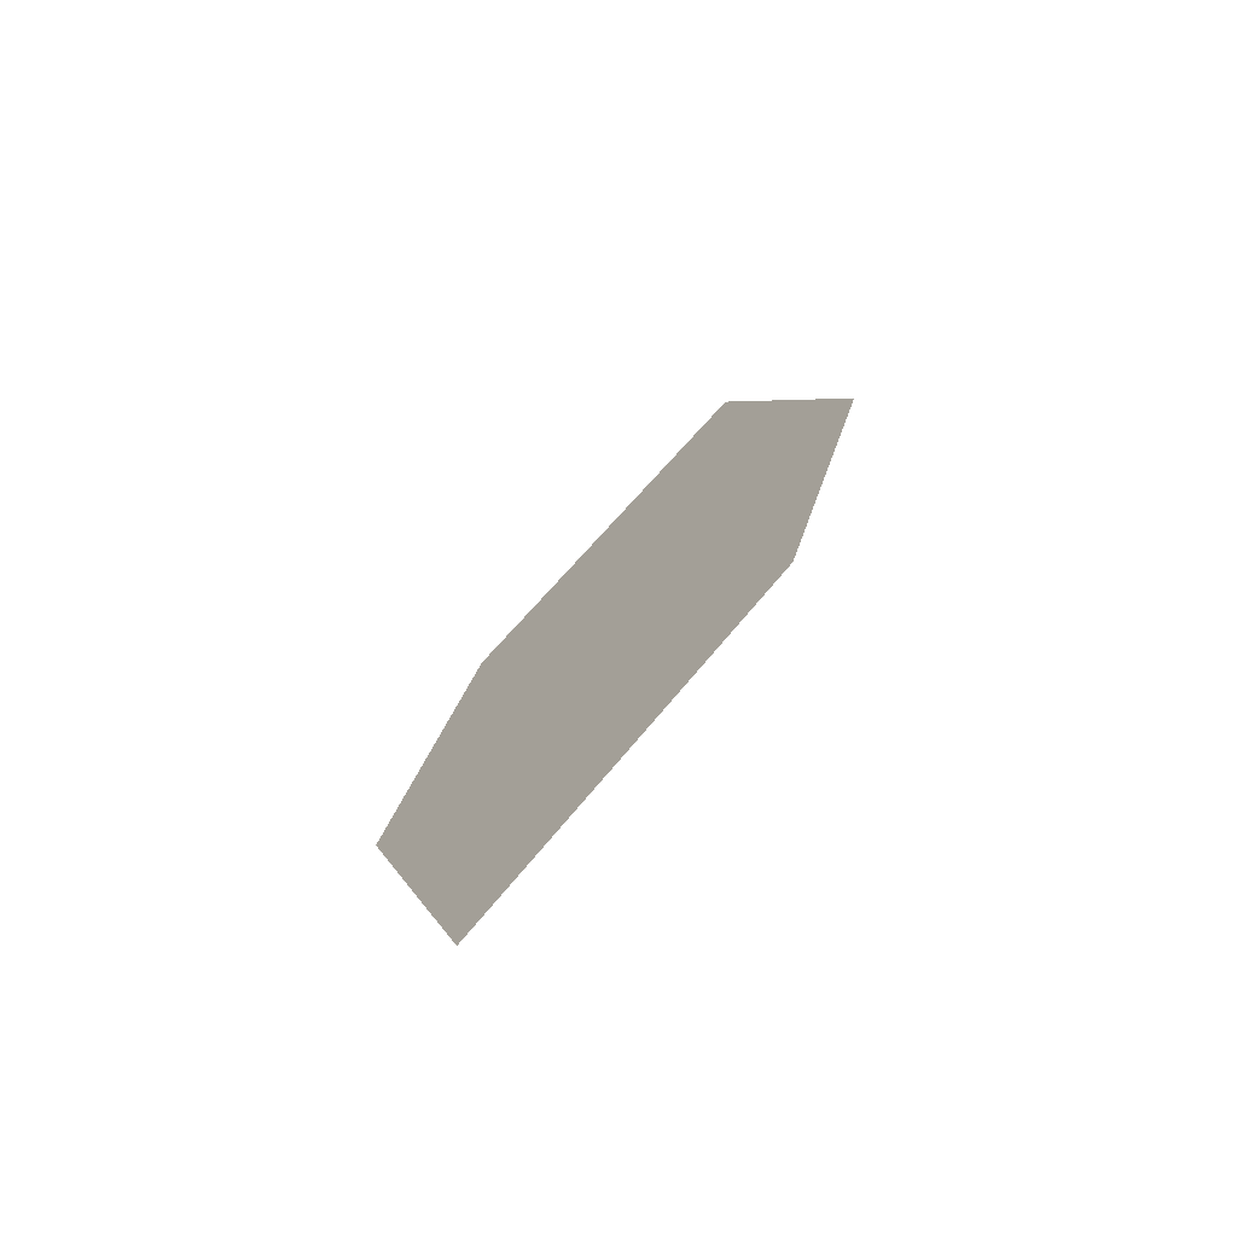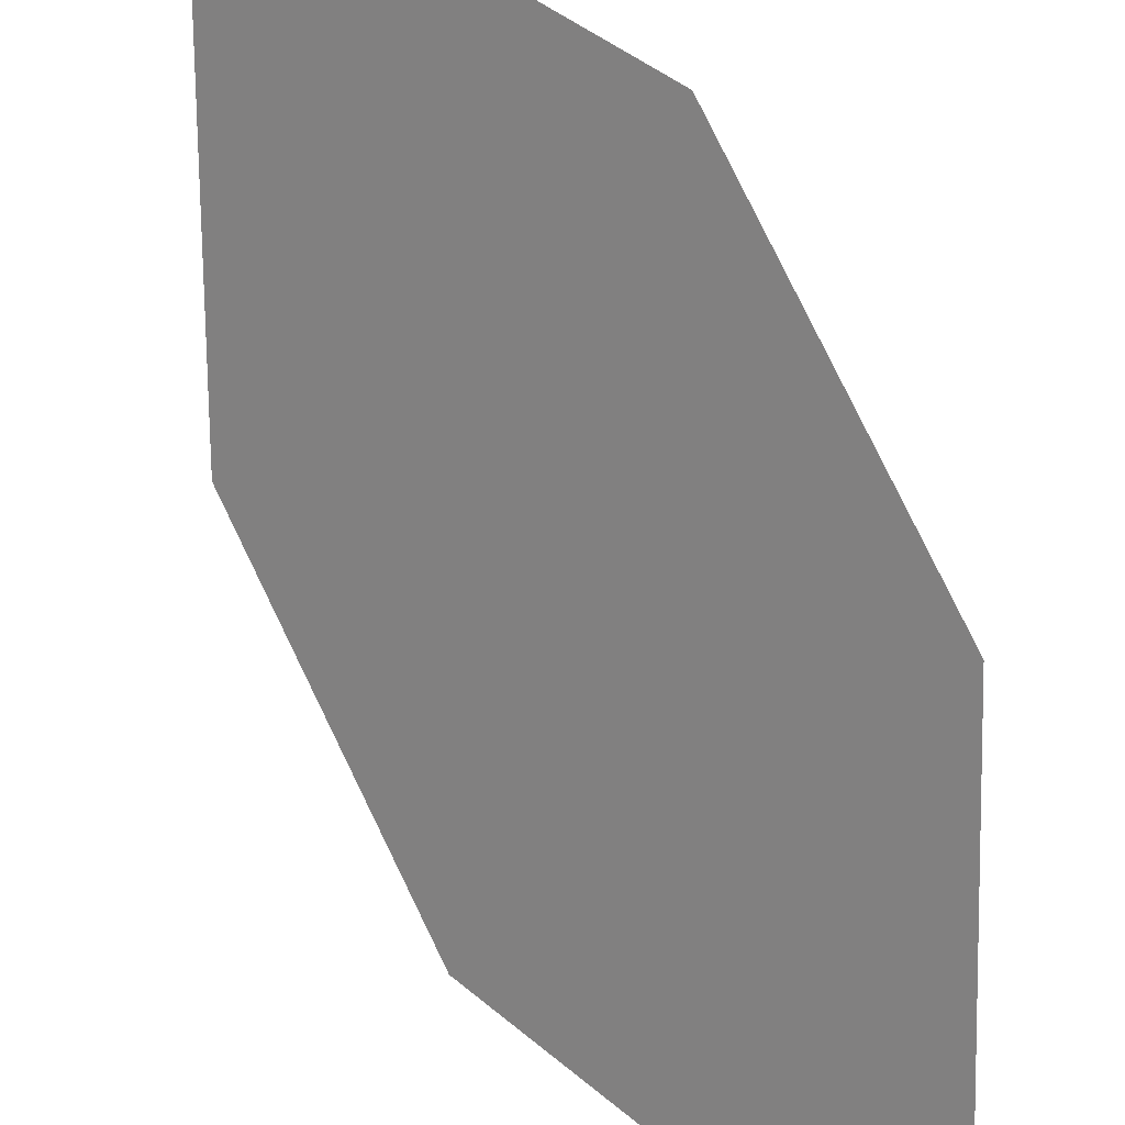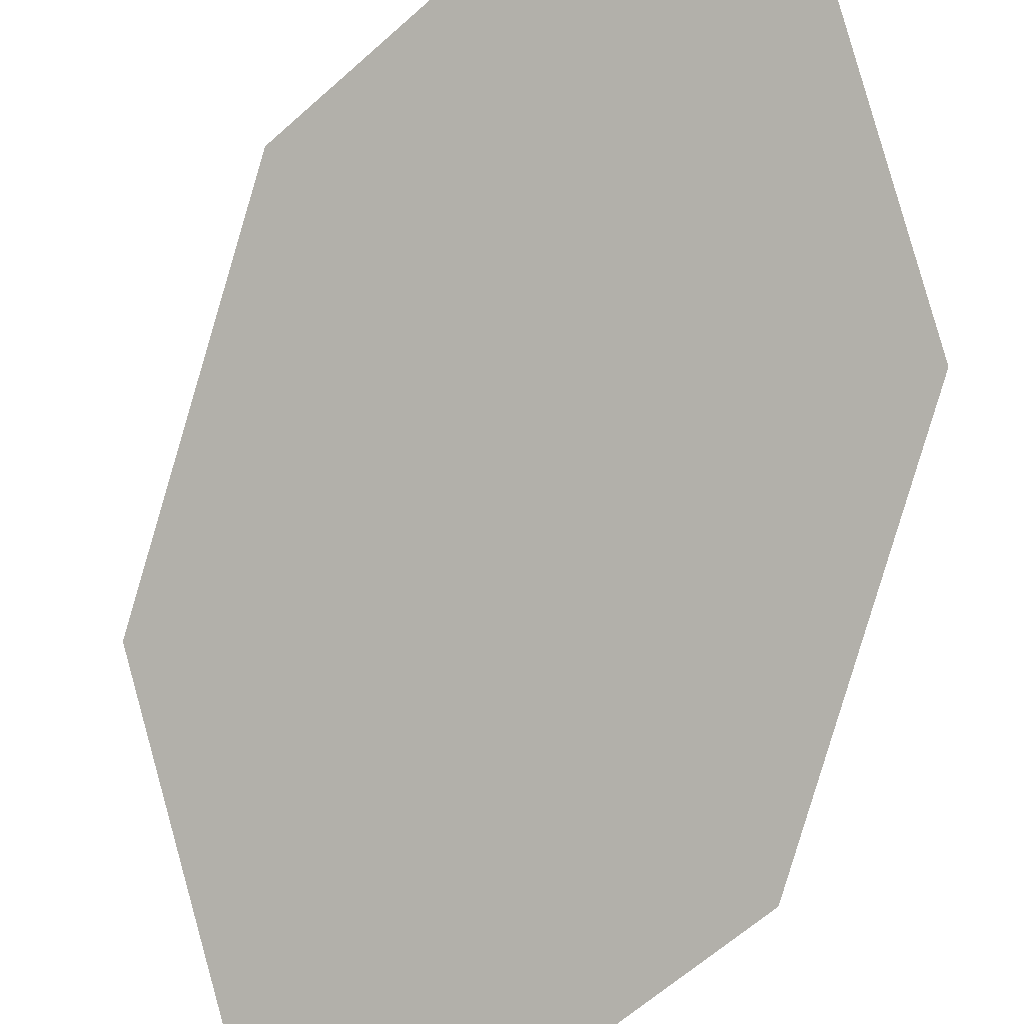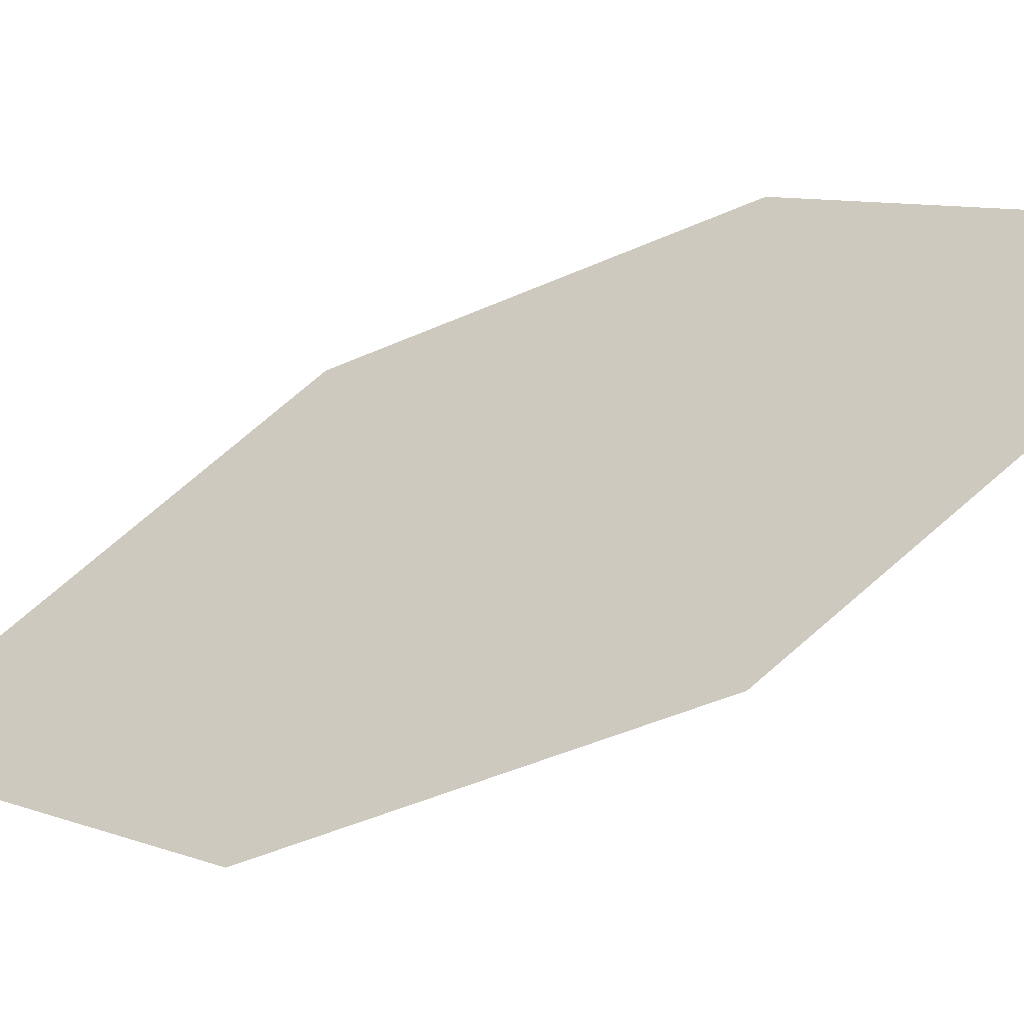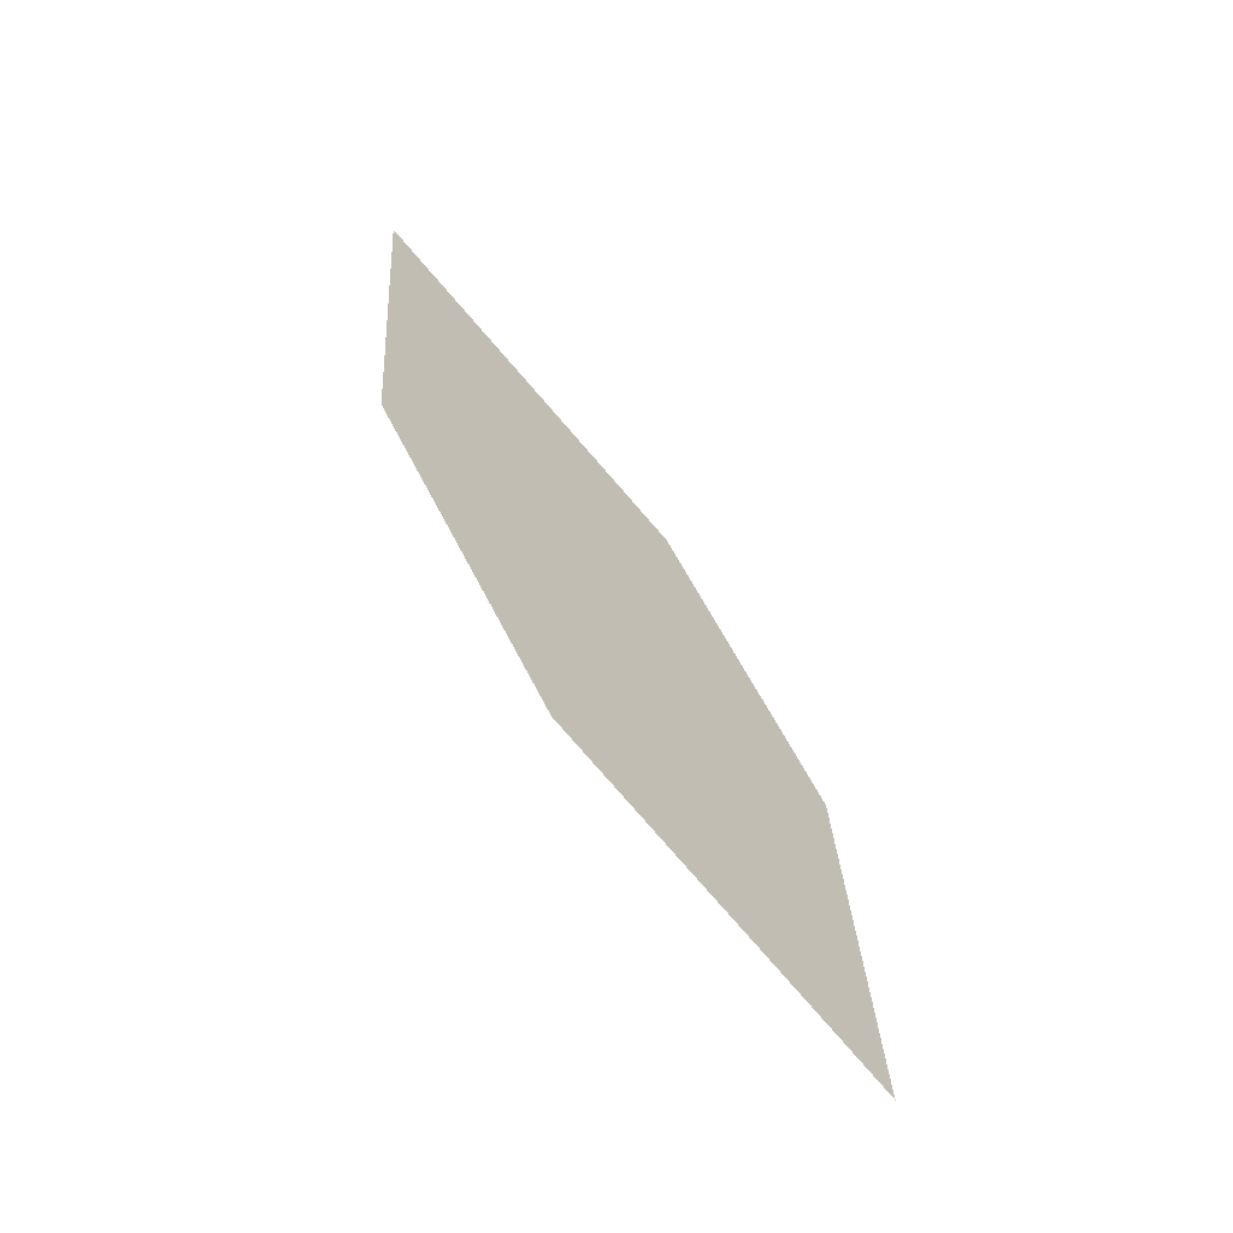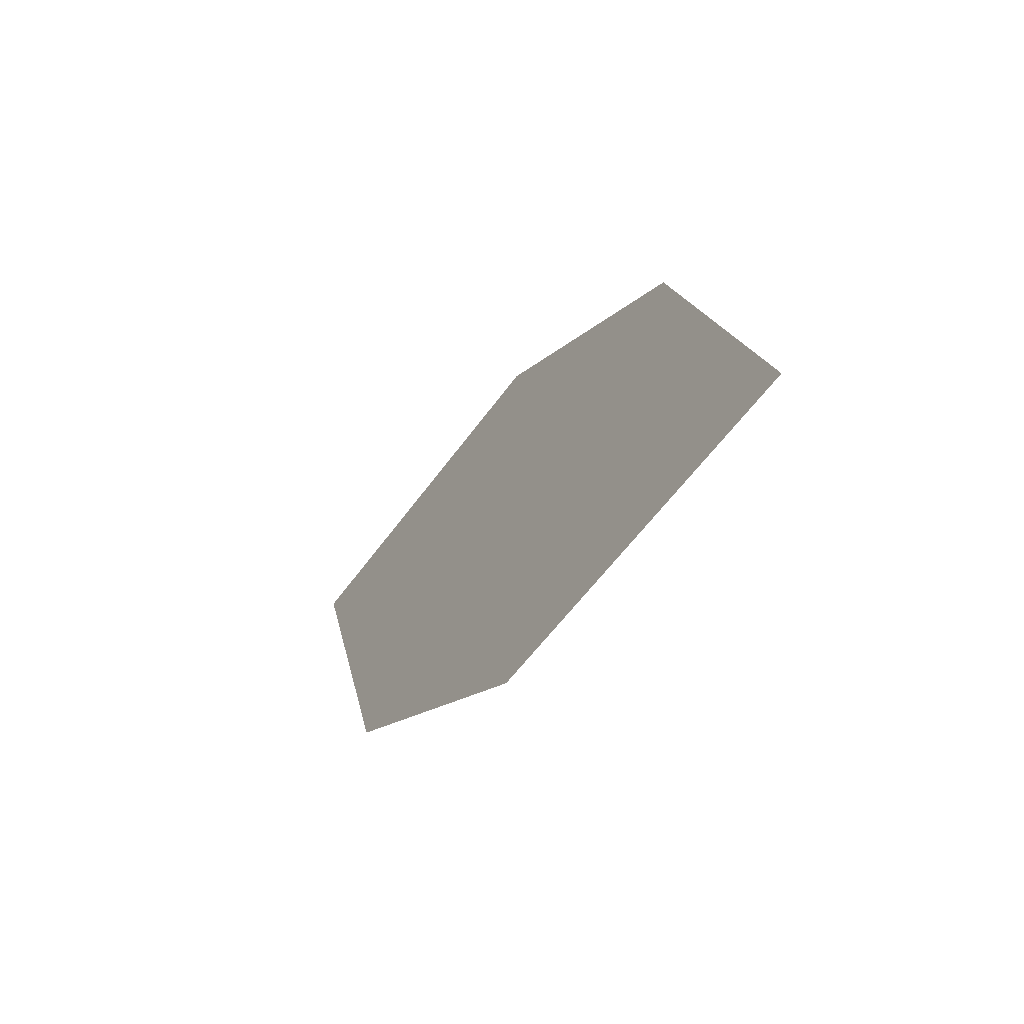
<metadata>
{"format":"obj","ext":"obj","renderer":"f3d","projection":"perspective","resolution":1024,"background":"white","views":[{"elev":-37.1,"azim":-168.6,"up":"+Y"},{"elev":-70.3,"azim":-141.5,"up":"+Z"},{"elev":-55.3,"azim":170.7,"up":"+Z"},{"elev":70.6,"azim":87.1,"up":"+Z"},{"elev":-22.3,"azim":89.7,"up":"+Y"},{"elev":71.0,"azim":-101.4,"up":"+Y"}]}
</metadata>
<code>
o leaves.091
v -0.2905 0.01374 0.8465
v -0.2727 0.04443 0.8779
v -0.3072 0.1159 0.8973
v -0.3194 0.05113 0.8491
v -0.325 0.08517 0.866
v -0.2782 0.07847 0.8948
f 1 2 6 3
f 1 3 5 4

</code>
